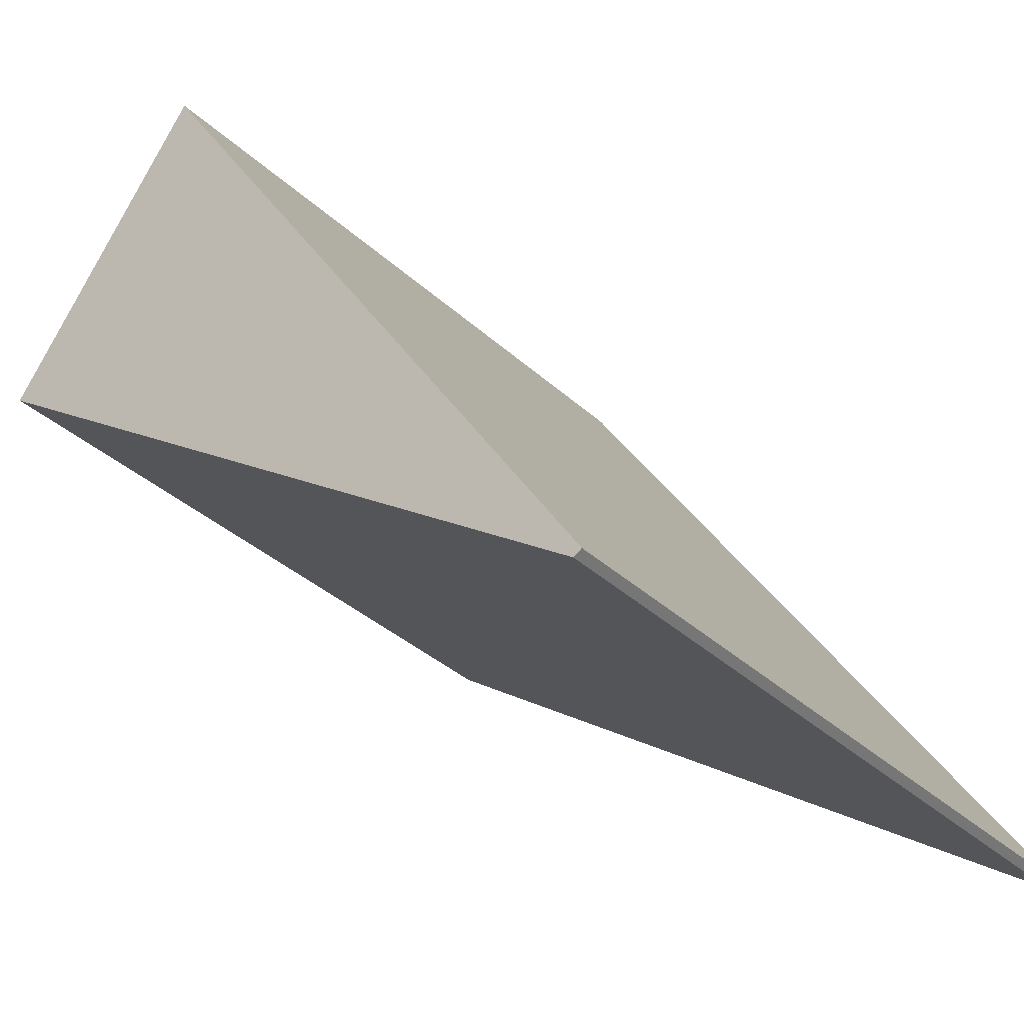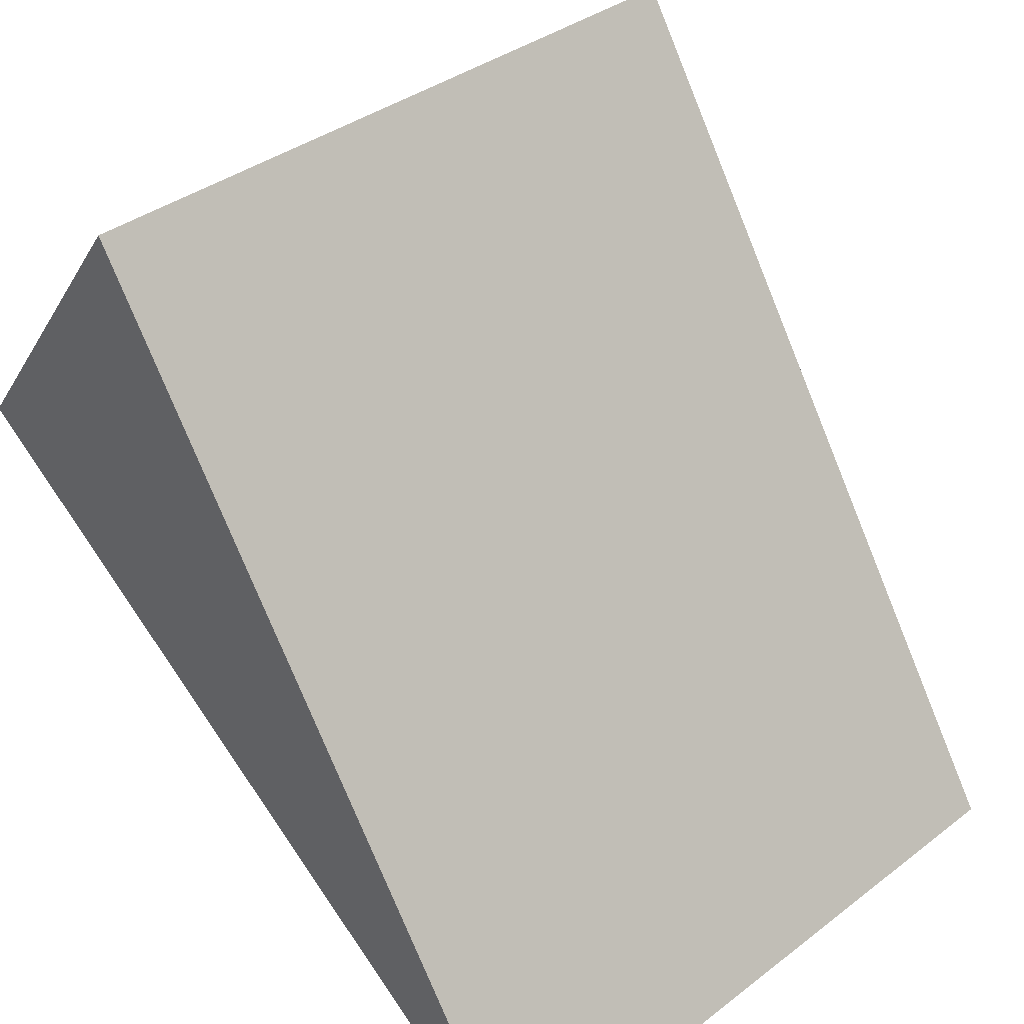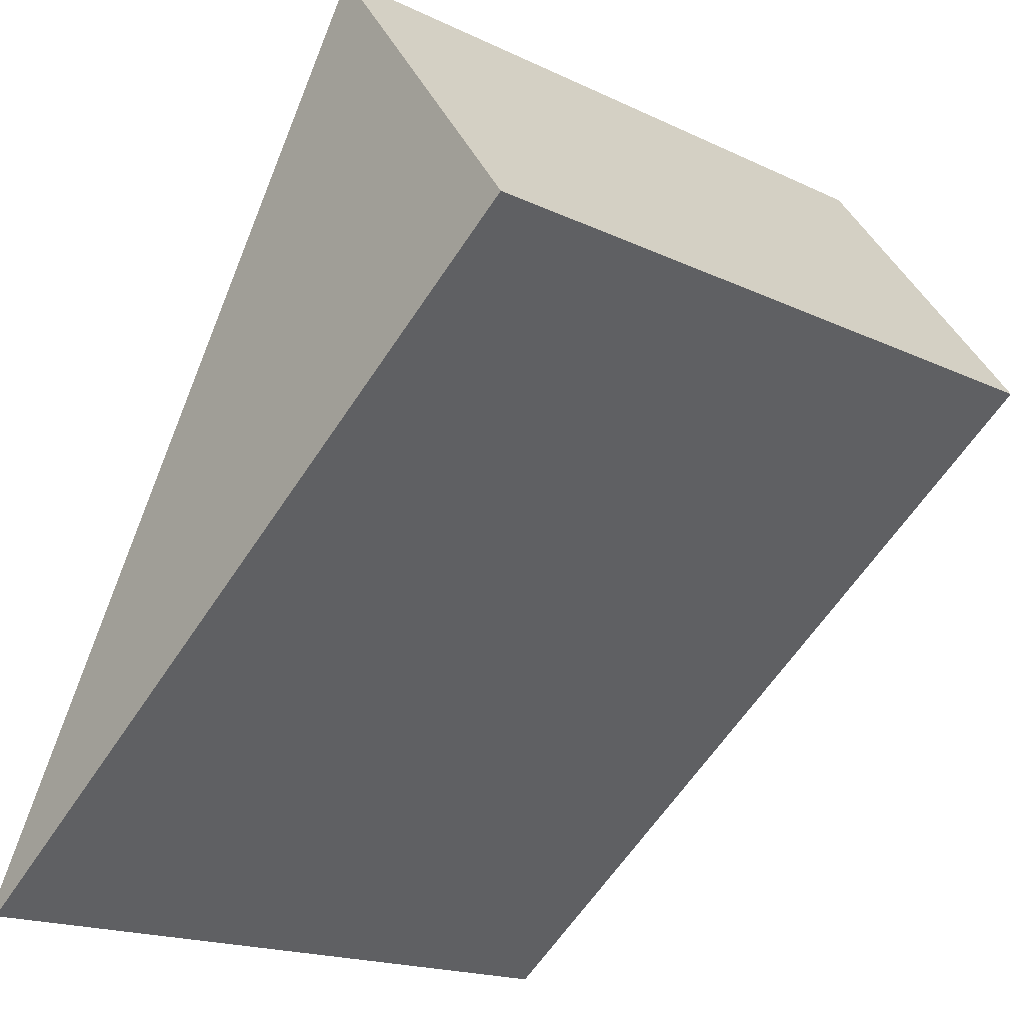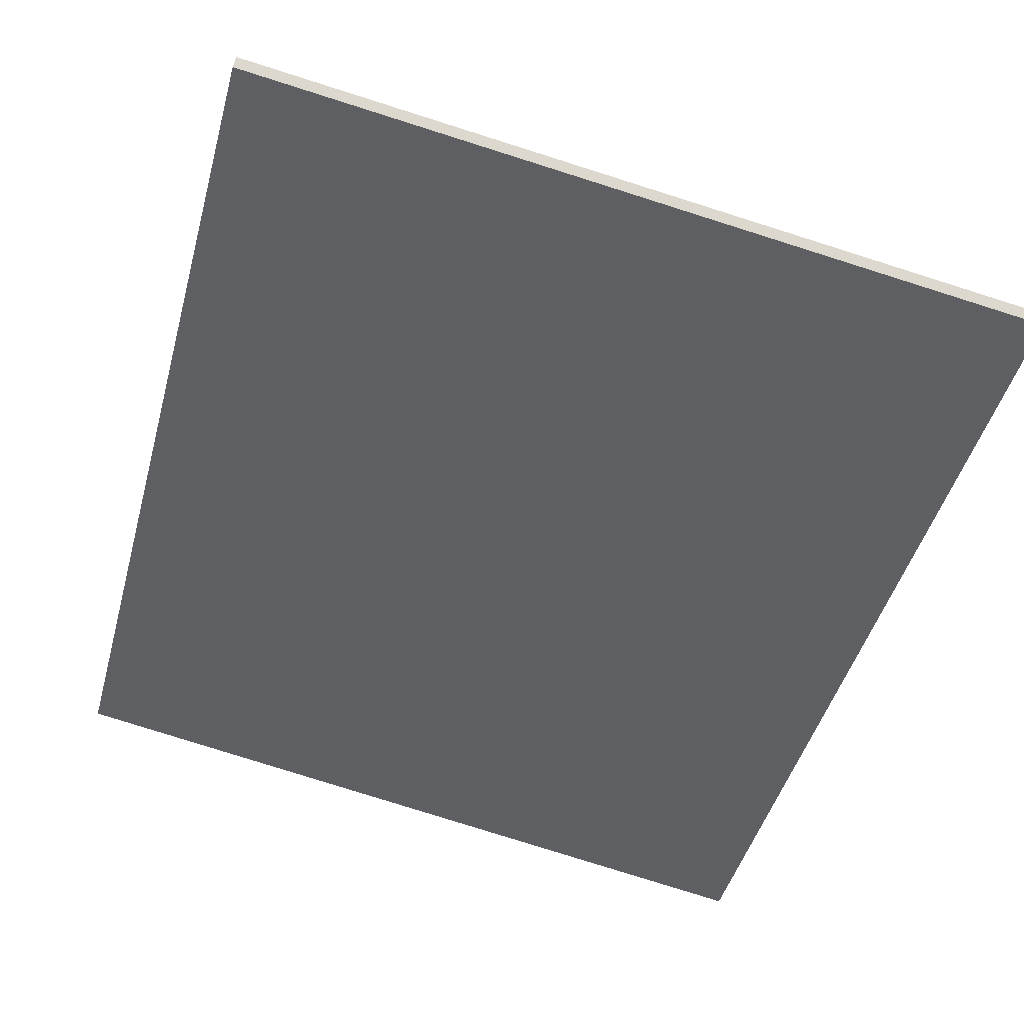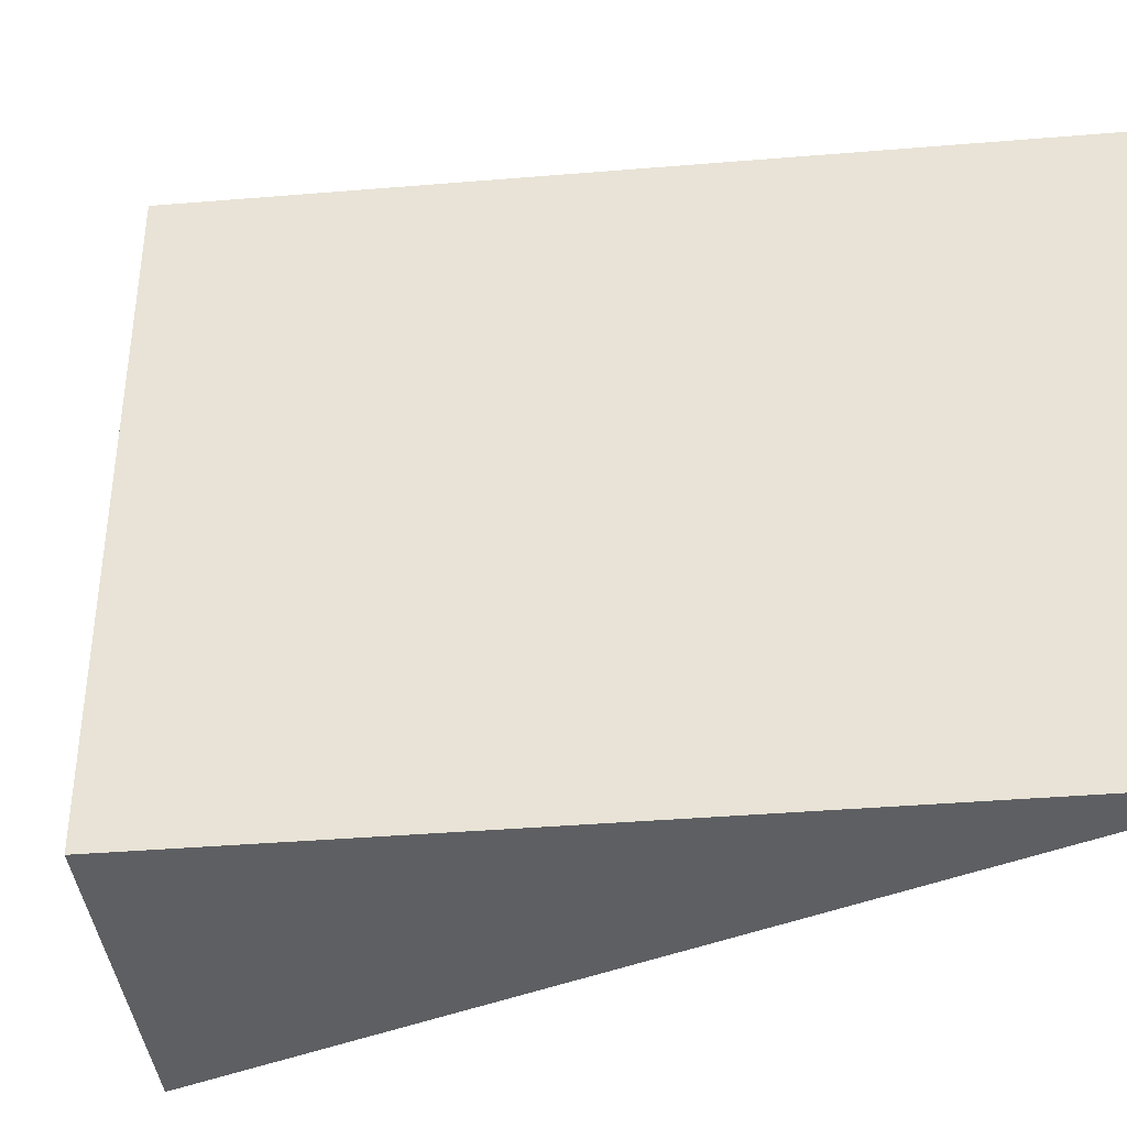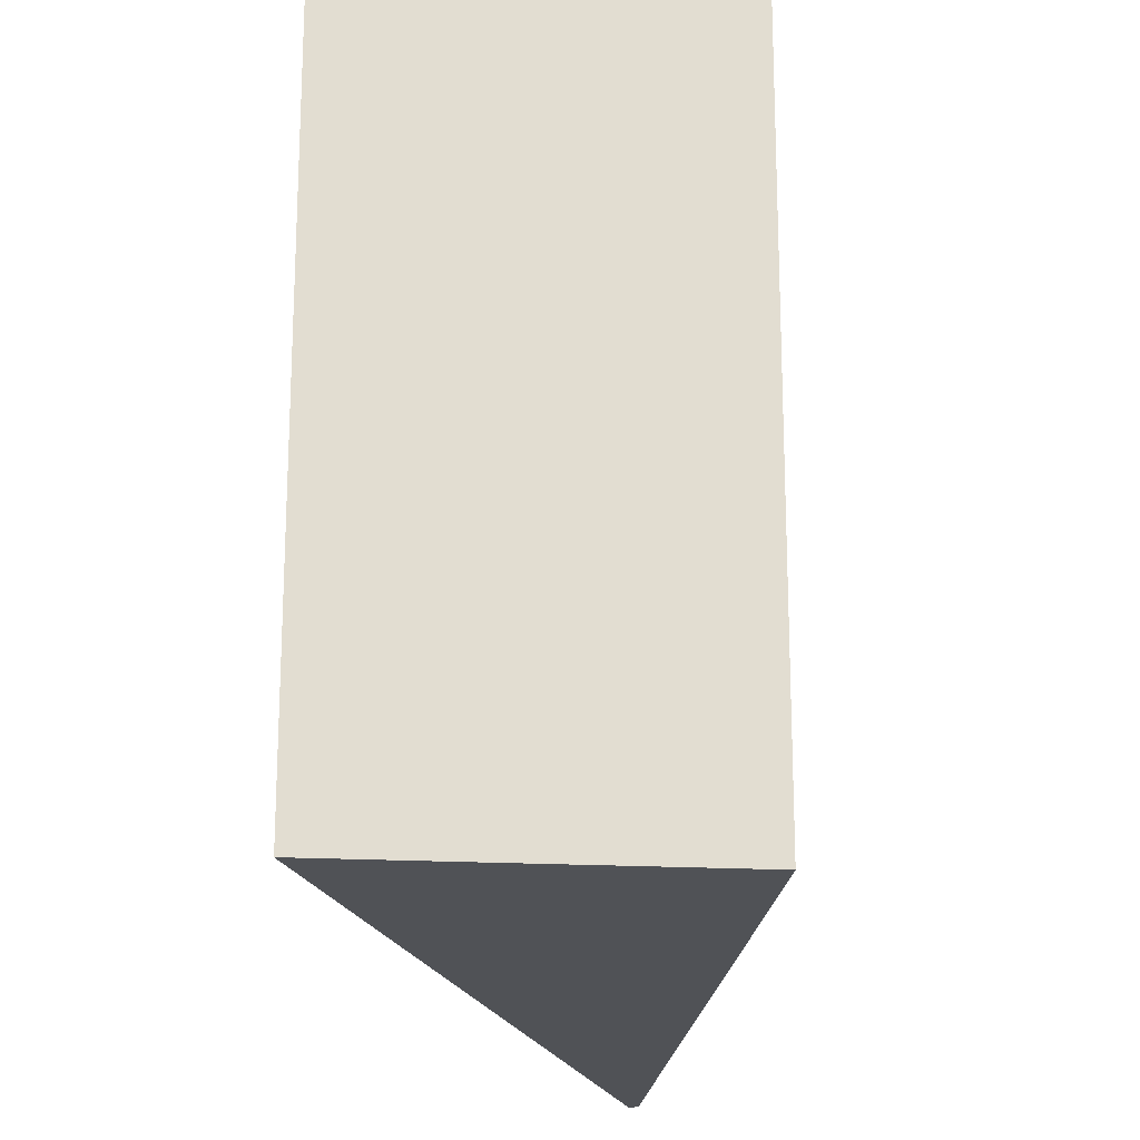
<metadata>
{"format":"obj","ext":"obj","renderer":"f3d","projection":"perspective","resolution":1024,"background":"white","views":[{"elev":-36.0,"azim":-139.9,"up":"+Z"},{"elev":37.2,"azim":-134.3,"up":"+Z"},{"elev":-17.9,"azim":47.1,"up":"+Z"},{"elev":-79.4,"azim":-107.5,"up":"+Z"},{"elev":-39.7,"azim":150.0,"up":"+Y"},{"elev":-20.6,"azim":48.4,"up":"+Y"}]}
</metadata>
<code>
v  6.335 8.59 9.819
v  0.104 8.59 -0.058
v  0 8.59 5.26e-16
v  3.463 8.59 2.369
v  5.418 8.59 3.782
v  6.58 8.59 4.622
v  8.911 8.59 6.306
v  8.911 -3.861e-16 6.306
v  3.463 -1.451e-16 2.369
v  0.104 3.551e-18 -0.058
v  5.418 -2.316e-16 3.782
v  6.58 -2.83e-16 4.622
v  0 0 0
v  6.335 -6.012e-16 9.819
g defaultobject
f 1 2 3
f 2 1 4
f 4 1 5
f 5 1 6
f 6 1 7
f 8 6 7
f 6 8 5
f 5 8 4
f 4 8 2
f 2 8 9
f 2 9 10
f 9 8 11
f 11 8 12
f 10 3 2
f 3 10 13
f 13 1 3
f 1 13 14
f 14 7 1
f 7 14 8
f 10 14 13
f 14 10 9
f 14 9 11
f 14 11 12
f 14 12 8

</code>
